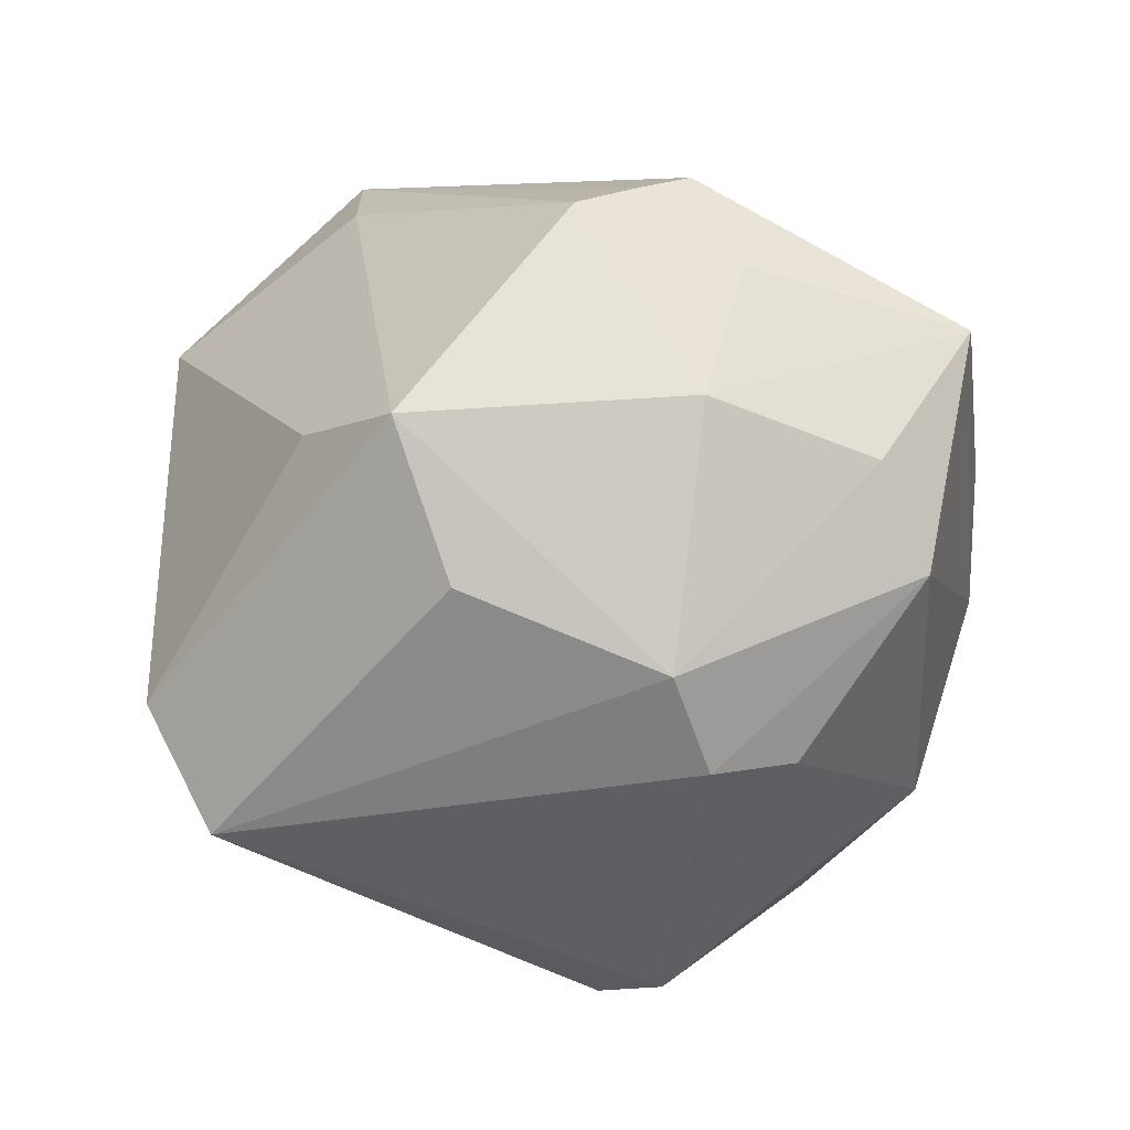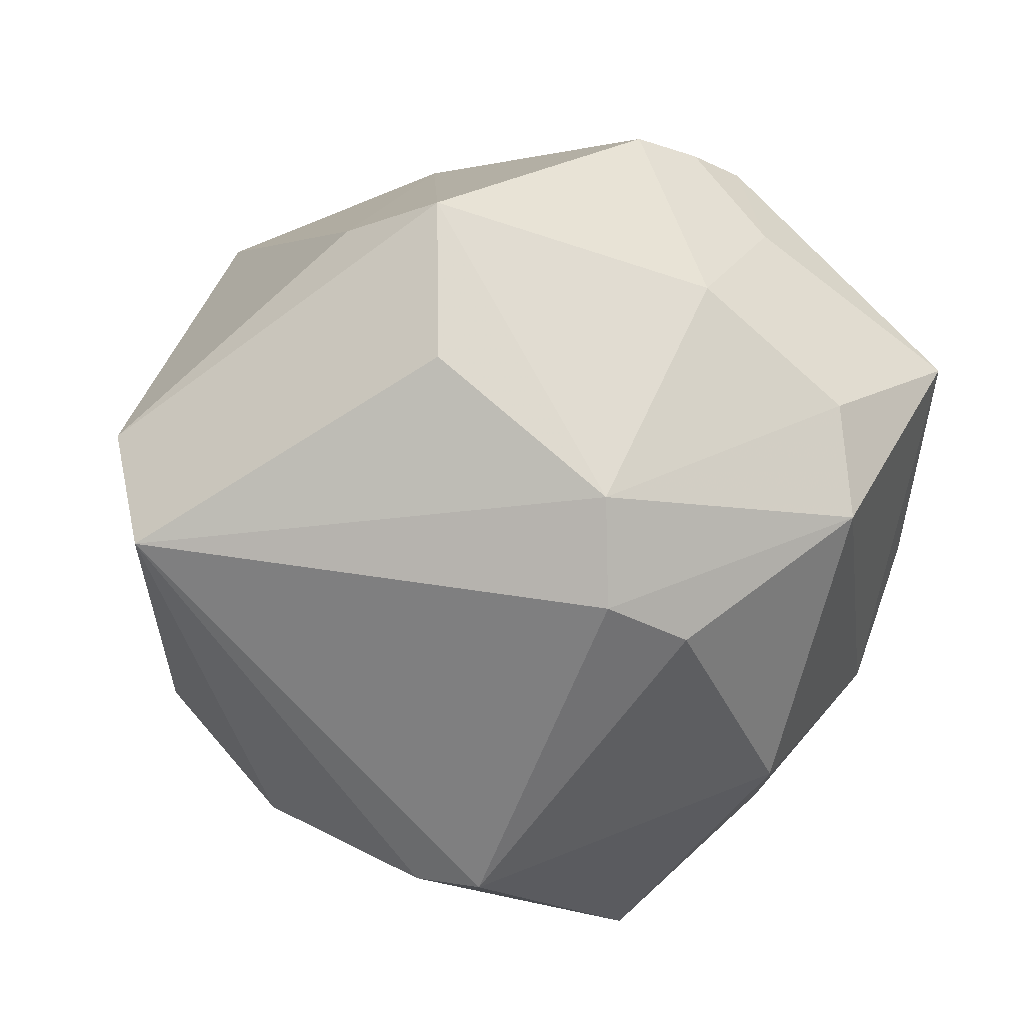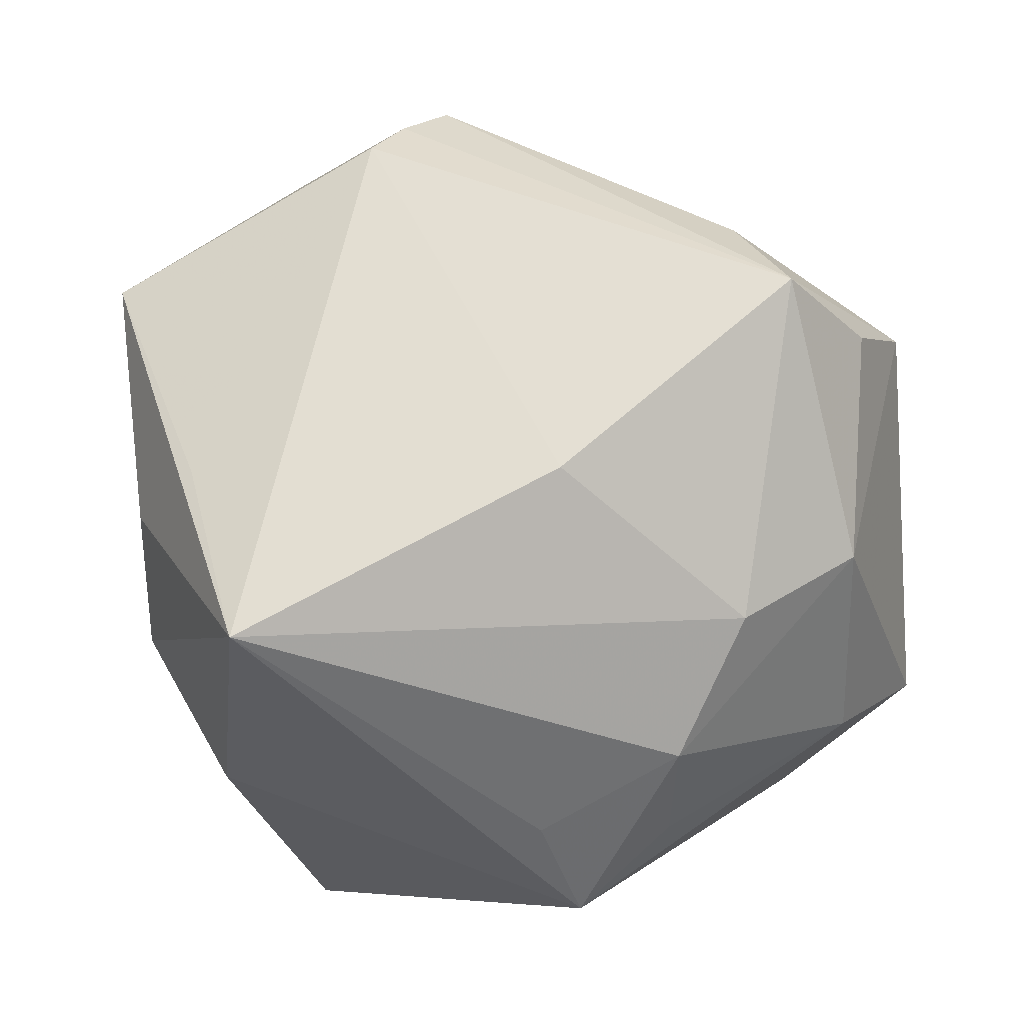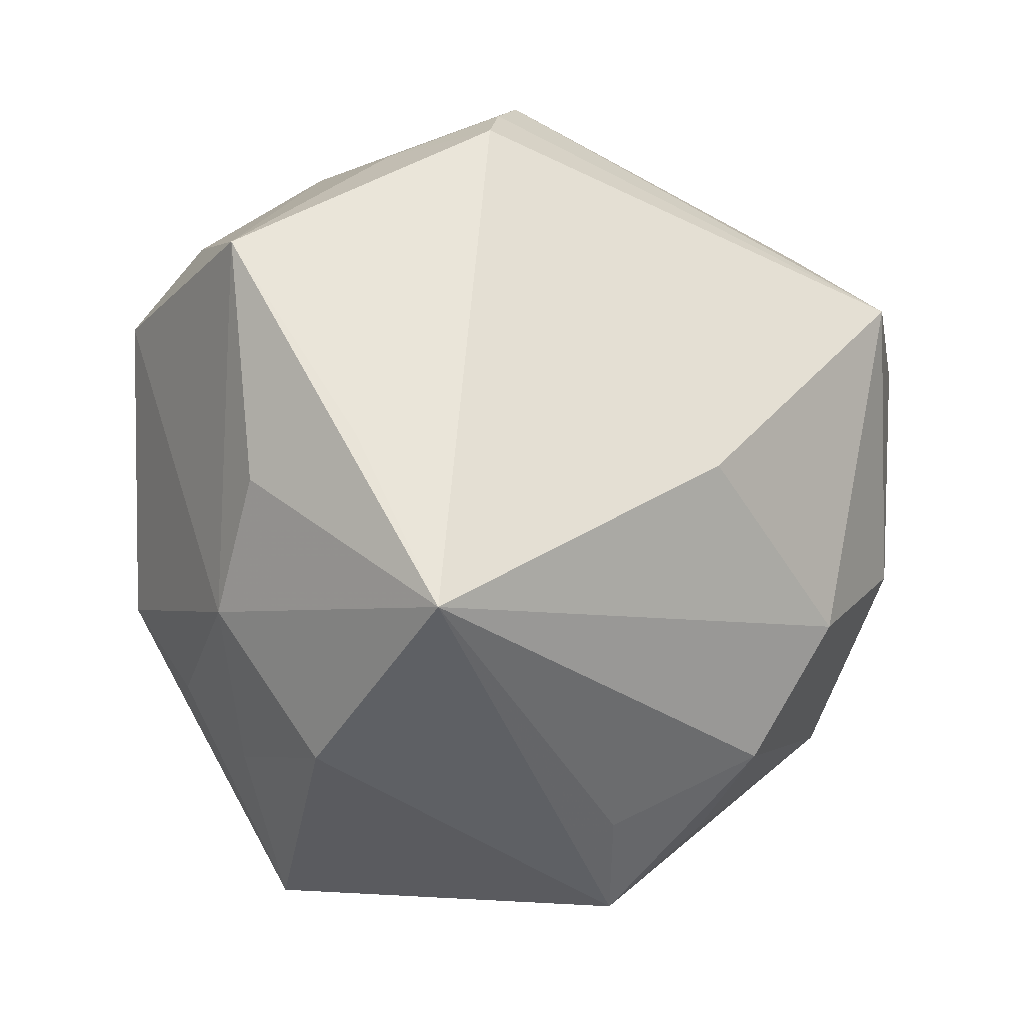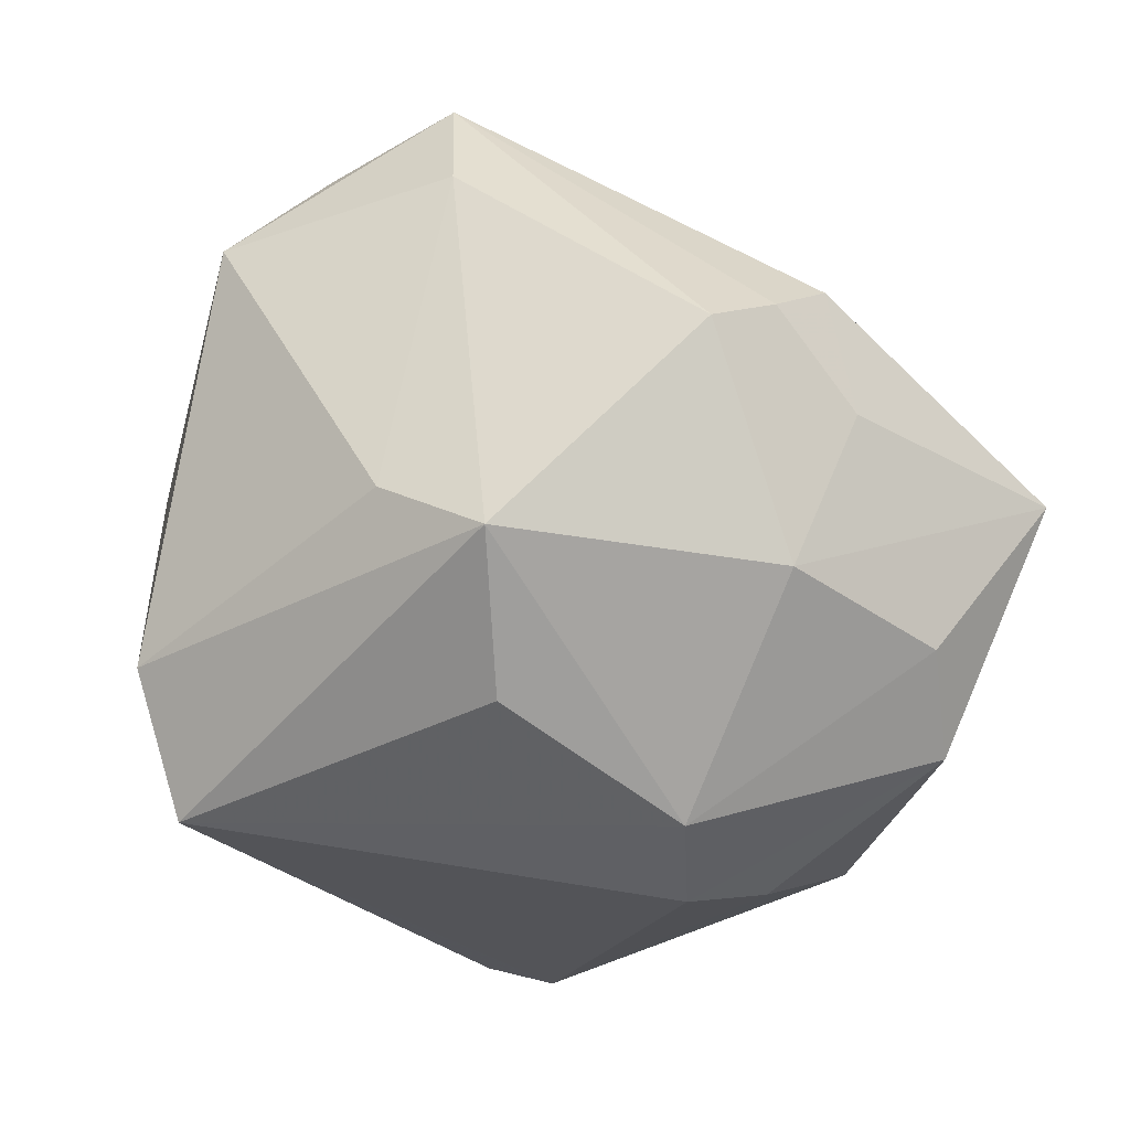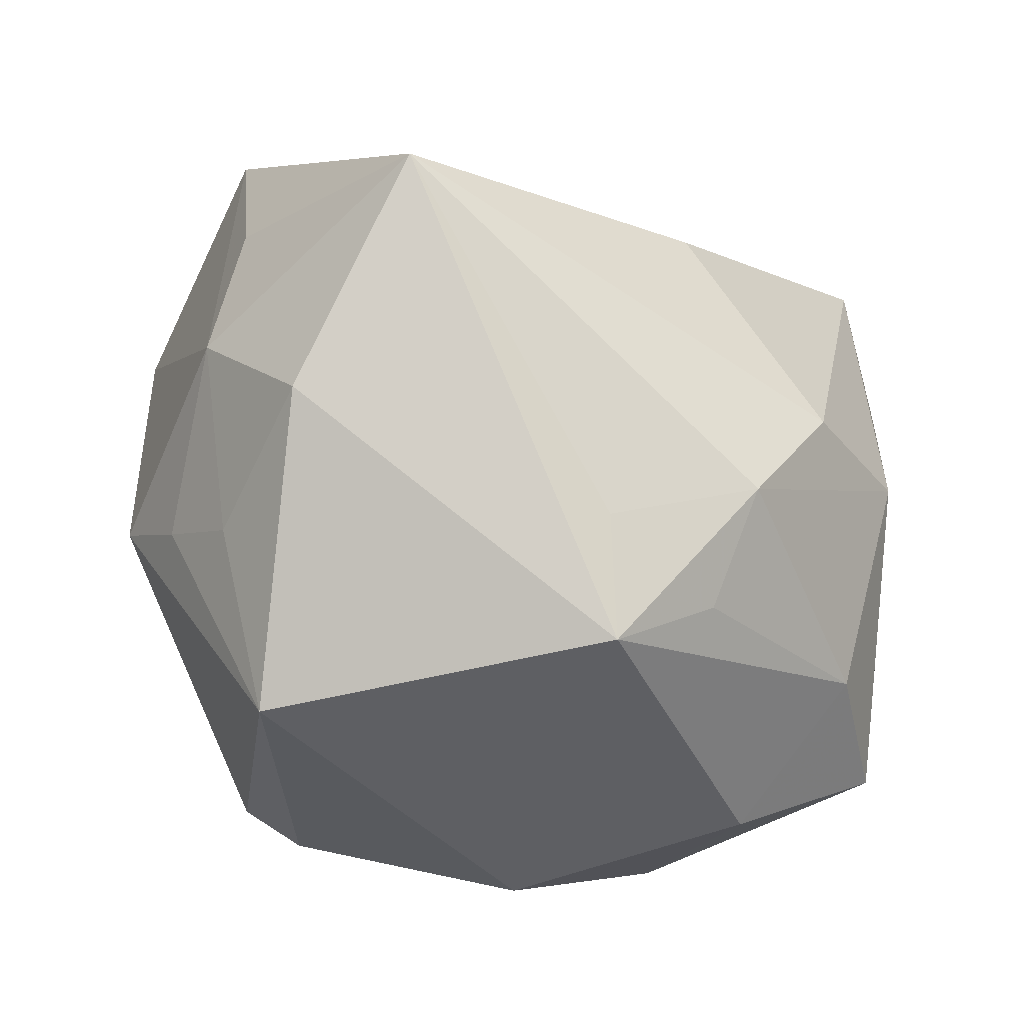
<metadata>
{"format":"obj","ext":"obj","renderer":"f3d","projection":"perspective","resolution":1024,"background":"white","views":[{"elev":-33.4,"azim":-166.2,"up":"+Z"},{"elev":34.4,"azim":-167.5,"up":"+Y"},{"elev":-8.9,"azim":-16.7,"up":"+Y"},{"elev":-11.2,"azim":-43.6,"up":"+Y"},{"elev":72.5,"azim":-170.6,"up":"+Y"},{"elev":-67.3,"azim":-39.6,"up":"+Y"}]}
</metadata>
<code>
v -0.02434 0.03261 0.008362
v 0.01732 0.01823 0.03831
v 0.03373 -0.01667 -0.01695
v -0.01994 0.03383 0.01875
v -0.0315 -0.02905 0.006883
v 0.01543 0.03621 -0.00619
v -0.03823 -0.01485 -0.0001193
v 0.04371 -0.01796 0.006464
v 0.03245 -0.02791 -0.00192
v -0.001779 -0.0345 0.0176
v 0.001895 -0.02008 -0.03633
v -0.03159 -0.01128 -0.0229
v -0.02736 -0.02739 -0.009658
v -0.01507 0.0235 -0.02826
v 0.03652 0.01693 0.02098
v 0.02703 -0.007542 0.03003
v -0.04315 0.01986 0.007157
v 0.02816 0.01474 0.0306
v 0.005211 0.0425 -0.01003
v -0.04089 -0.003343 0.007902
v -0.01042 0.04008 0.0125
v -0.01636 0.01427 -0.03301
v 0.01222 -0.03395 0.01634
v -0.02346 0.009755 -0.0303
v -0.02072 0.03461 -0.006932
v -0.02969 -0.01986 -0.01637
v -0.004668 -0.0195 -0.0369
v -0.0345 0.0245 -0.009272
v -0.005415 -0.001019 0.03566
v 0.009579 -0.02744 0.02653
v 0.002293 0.03289 -0.02228
v 0.02099 -0.02466 -0.02404
v -0.03541 -0.01735 0.02861
v -0.03721 0.01694 -0.01699
v -0.0158 0.0372 0.01556
v -0.01579 -0.04014 -0.01711
v 0.03575 0.01852 -0.02087
v 0.03216 -0.02297 0.0152
v -0.03781 -0.0004031 0.01979
v 0.01536 0.0255 0.02833
v 0.02979 0.01498 -0.03349
v 0.01421 -0.01441 0.03287
v 0.004582 -0.04213 0.01074
f 32 43 36
f 8 15 16
f 16 38 8
f 37 15 8
f 37 41 19
f 3 32 41
f 3 37 8
f 41 37 3
f 43 32 9
f 8 38 9
f 9 38 43
f 9 3 8
f 32 3 9
f 42 33 30
f 30 16 42
f 38 16 30
f 12 27 36
f 24 27 12
f 18 16 15
f 41 32 11
f 11 27 41
f 11 32 36
f 36 27 11
f 41 27 22
f 22 27 24
f 25 28 17
f 43 38 23
f 23 30 43
f 38 30 23
f 10 33 43
f 43 30 10
f 10 30 33
f 17 28 34
f 24 12 34
f 34 22 24
f 17 34 7
f 7 34 12
f 16 18 2
f 42 16 2
f 2 18 15
f 6 37 19
f 15 37 6
f 19 41 31
f 28 25 14
f 14 34 28
f 22 34 14
f 41 22 14
f 14 31 41
f 14 25 19
f 19 31 14
f 20 33 17
f 17 7 20
f 20 7 33
f 33 7 5
f 36 43 5
f 43 33 5
f 26 12 36
f 26 7 12
f 29 33 42
f 42 2 29
f 33 29 4
f 4 29 2
f 13 5 7
f 7 26 13
f 36 5 13
f 13 26 36
f 17 33 39
f 39 4 17
f 33 4 39
f 1 25 17
f 17 4 1
f 19 25 21
f 19 21 40
f 40 21 2
f 40 2 15
f 40 6 19
f 15 6 40
f 35 1 4
f 35 4 2
f 2 21 35
f 25 1 35
f 35 21 25

</code>
